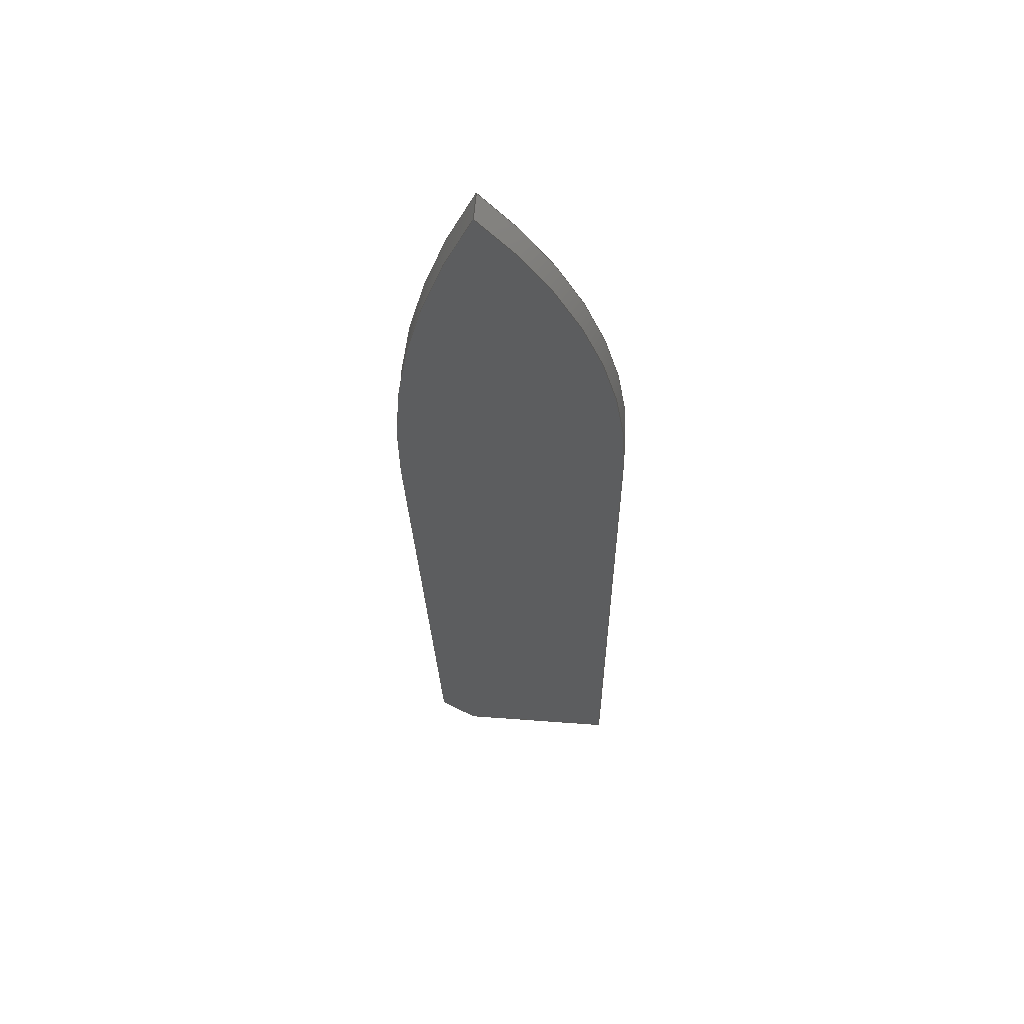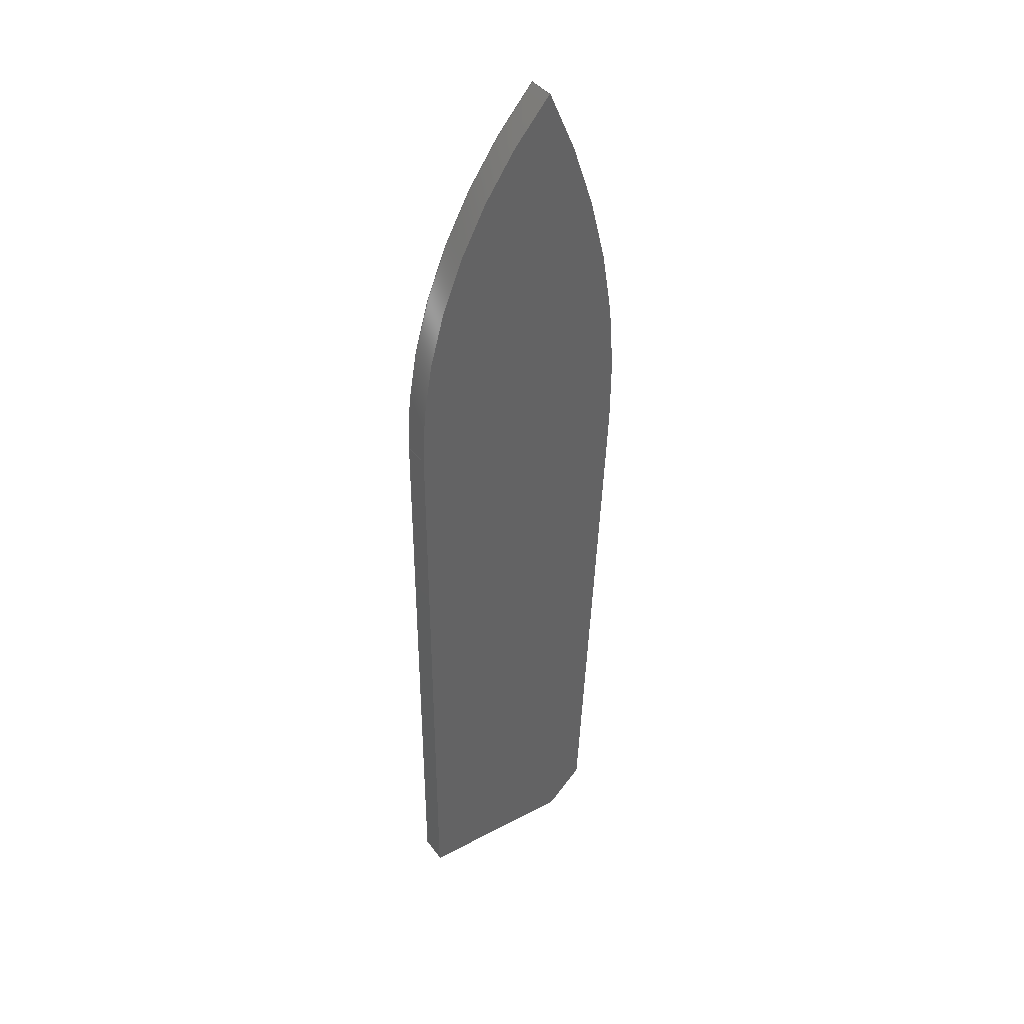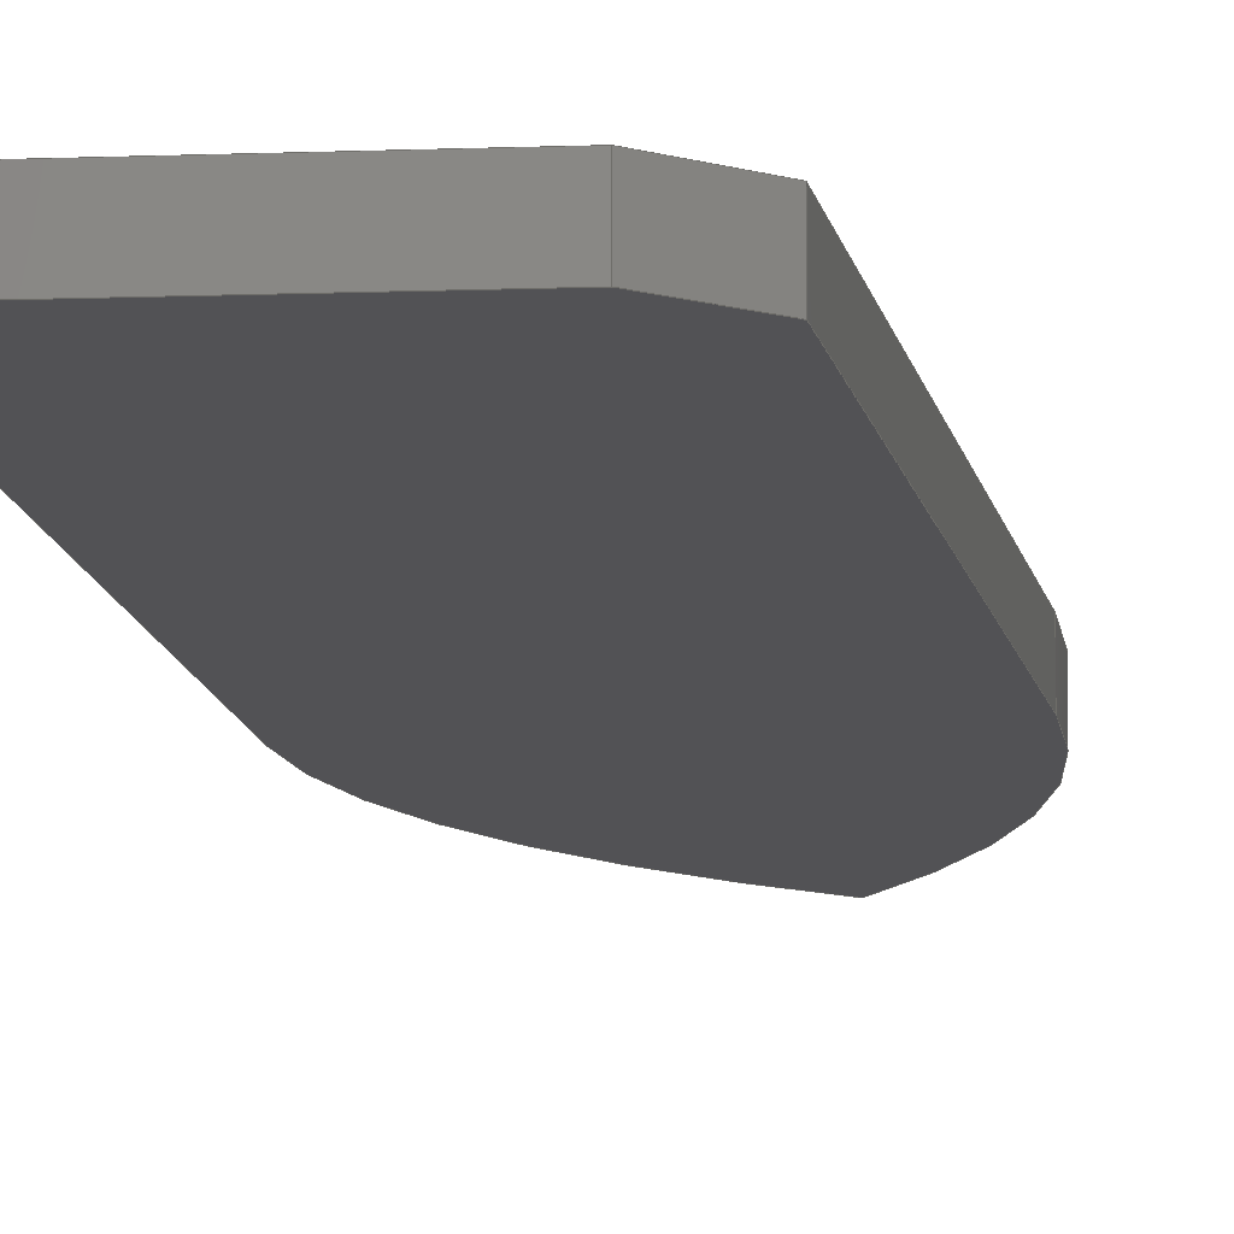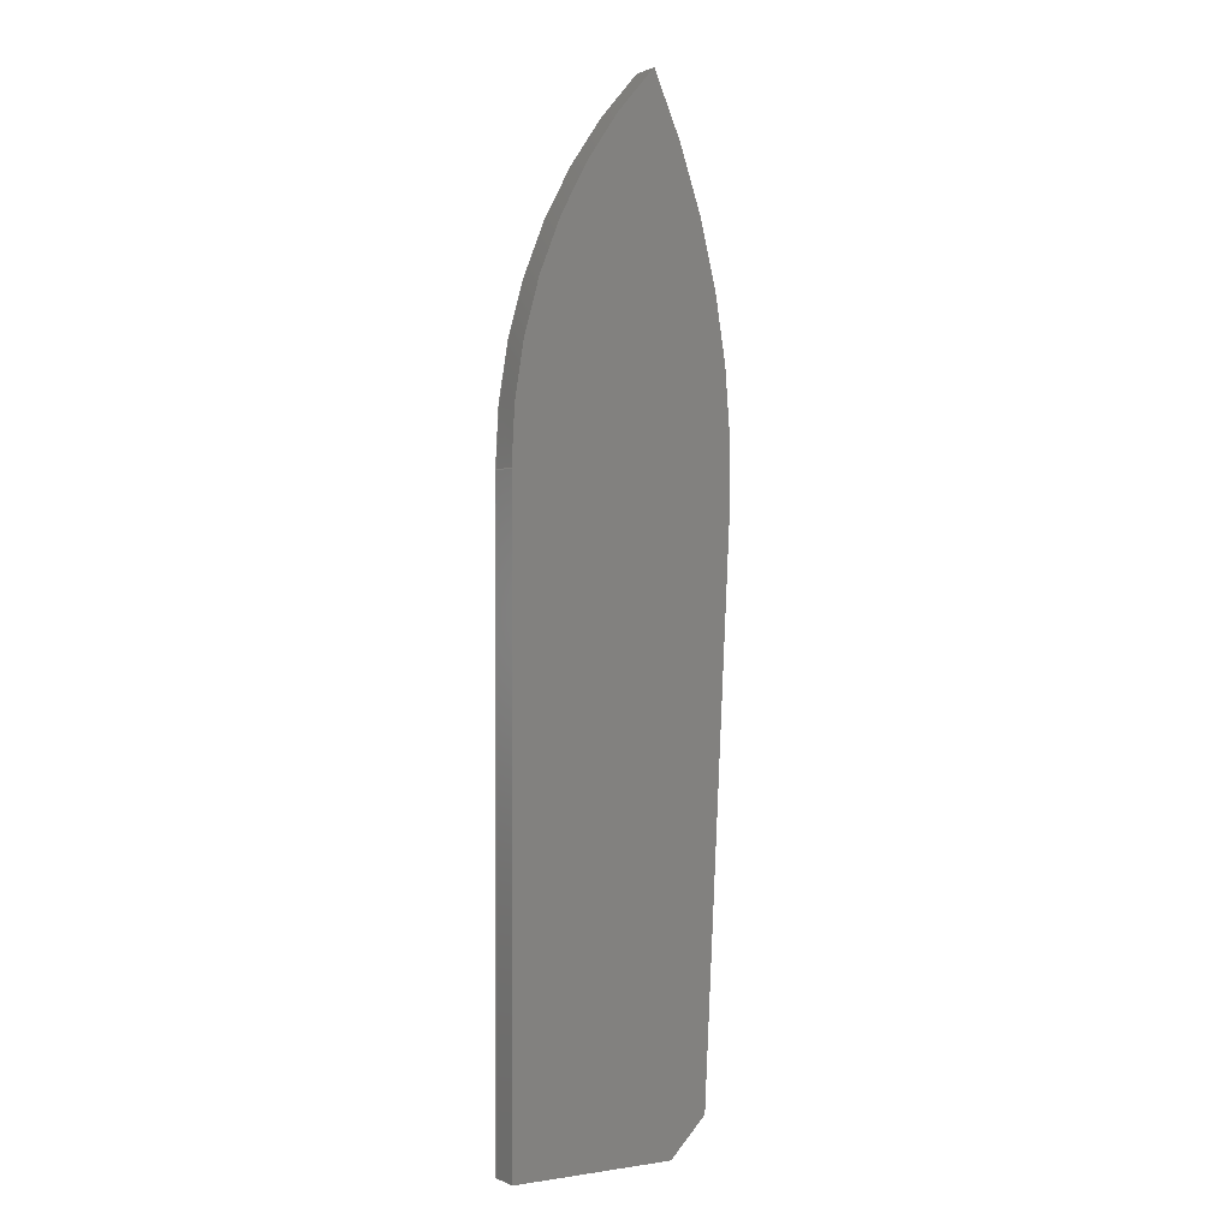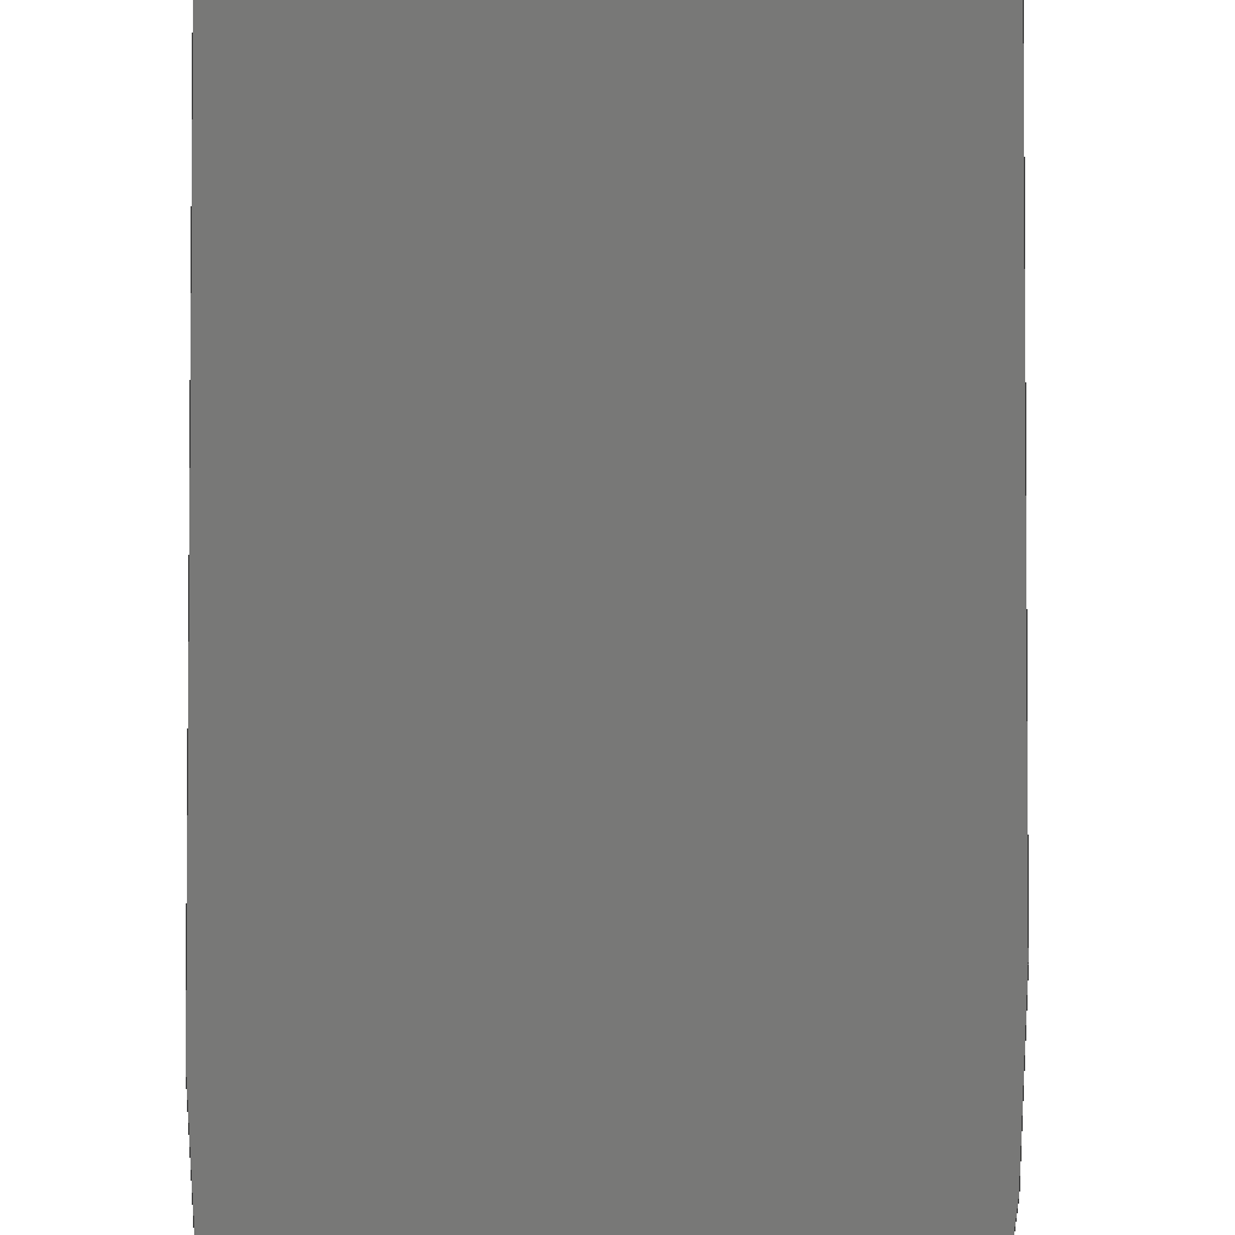
<metadata>
{"format":"step","ext":"step","renderer":"f3d","projection":"perspective","resolution":1024,"background":"white","views":[{"elev":58.5,"azim":-175.6,"up":"+Y"},{"elev":40.5,"azim":-33.0,"up":"+Y"},{"elev":-9.4,"azim":5.9,"up":"+Z"},{"elev":0.1,"azim":-31.9,"up":"+Y"},{"elev":-70.5,"azim":-1.5,"up":"+Z"}]}
</metadata>
<code>
ISO-10303-21;
DATA;
#1=MECHANICAL_DESIGN_GEOMETRIC_PRESENTATION_REPRESENTATION('',(#4),#244);
#2=SHAPE_REPRESENTATION_RELATIONSHIP('SRR','None',#251,#3);
#3=ADVANCED_BREP_SHAPE_REPRESENTATION('',(#5),#243);
#4=STYLED_ITEM('',(#260),#5);
#5=MANIFOLD_SOLID_BREP('Body1',#136);
#6=CIRCLE('',#155,2.9);
#7=CIRCLE('',#156,2.9);
#8=CIRCLE('',#158,4.508);
#9=CIRCLE('',#159,4.508);
#10=CYLINDRICAL_SURFACE('',#154,2.9);
#11=CYLINDRICAL_SURFACE('',#157,4.508);
#12=FACE_OUTER_BOUND('',#20,.T.);
#13=FACE_OUTER_BOUND('',#21,.T.);
#14=FACE_OUTER_BOUND('',#22,.T.);
#15=FACE_OUTER_BOUND('',#23,.T.);
#16=FACE_OUTER_BOUND('',#24,.T.);
#17=FACE_OUTER_BOUND('',#25,.T.);
#18=FACE_OUTER_BOUND('',#26,.T.);
#19=FACE_OUTER_BOUND('',#27,.T.);
#20=EDGE_LOOP('',(#86,#87,#88,#89));
#21=EDGE_LOOP('',(#90,#91,#92,#93));
#22=EDGE_LOOP('',(#94,#95,#96,#97));
#23=EDGE_LOOP('',(#98,#99,#100,#101));
#24=EDGE_LOOP('',(#102,#103,#104,#105));
#25=EDGE_LOOP('',(#106,#107,#108,#109));
#26=EDGE_LOOP('',(#110,#111,#112,#113,#114,#115));
#27=EDGE_LOOP('',(#116,#117,#118,#119,#120,#121));
#28=LINE('',#206,#42);
#29=LINE('',#208,#43);
#30=LINE('',#210,#44);
#31=LINE('',#211,#45);
#32=LINE('',#214,#46);
#33=LINE('',#216,#47);
#34=LINE('',#217,#48);
#35=LINE('',#220,#49);
#36=LINE('',#222,#50);
#37=LINE('',#223,#51);
#38=LINE('',#226,#52);
#39=LINE('',#228,#53);
#40=LINE('',#229,#54);
#41=LINE('',#235,#55);
#42=VECTOR('',#166,1);
#43=VECTOR('',#167,1);
#44=VECTOR('',#168,1);
#45=VECTOR('',#169,1);
#46=VECTOR('',#172,1);
#47=VECTOR('',#173,1);
#48=VECTOR('',#174,1);
#49=VECTOR('',#177,1);
#50=VECTOR('',#178,1);
#51=VECTOR('',#179,1);
#52=VECTOR('',#182,1);
#53=VECTOR('',#183,1);
#54=VECTOR('',#184,1);
#55=VECTOR('',#191,1);
#56=VERTEX_POINT('',#204);
#57=VERTEX_POINT('',#205);
#58=VERTEX_POINT('',#207);
#59=VERTEX_POINT('',#209);
#60=VERTEX_POINT('',#213);
#61=VERTEX_POINT('',#215);
#62=VERTEX_POINT('',#219);
#63=VERTEX_POINT('',#221);
#64=VERTEX_POINT('',#225);
#65=VERTEX_POINT('',#227);
#66=VERTEX_POINT('',#231);
#67=VERTEX_POINT('',#233);
#68=EDGE_CURVE('',#56,#57,#28,.T.);
#69=EDGE_CURVE('',#56,#58,#29,.T.);
#70=EDGE_CURVE('',#59,#58,#30,.T.);
#71=EDGE_CURVE('',#57,#59,#31,.T.);
#72=EDGE_CURVE('',#57,#60,#32,.T.);
#73=EDGE_CURVE('',#61,#59,#33,.T.);
#74=EDGE_CURVE('',#60,#61,#34,.T.);
#75=EDGE_CURVE('',#60,#62,#35,.T.);
#76=EDGE_CURVE('',#63,#61,#36,.T.);
#77=EDGE_CURVE('',#62,#63,#37,.T.);
#78=EDGE_CURVE('',#62,#64,#38,.T.);
#79=EDGE_CURVE('',#65,#63,#39,.T.);
#80=EDGE_CURVE('',#64,#65,#40,.T.);
#81=EDGE_CURVE('',#66,#64,#6,.T.);
#82=EDGE_CURVE('',#67,#65,#7,.T.);
#83=EDGE_CURVE('',#66,#67,#41,.T.);
#84=EDGE_CURVE('',#56,#66,#8,.T.);
#85=EDGE_CURVE('',#58,#67,#9,.T.);
#86=ORIENTED_EDGE('',*,*,#68,.F.);
#87=ORIENTED_EDGE('',*,*,#69,.T.);
#88=ORIENTED_EDGE('',*,*,#70,.F.);
#89=ORIENTED_EDGE('',*,*,#71,.F.);
#90=ORIENTED_EDGE('',*,*,#72,.F.);
#91=ORIENTED_EDGE('',*,*,#71,.T.);
#92=ORIENTED_EDGE('',*,*,#73,.F.);
#93=ORIENTED_EDGE('',*,*,#74,.F.);
#94=ORIENTED_EDGE('',*,*,#75,.F.);
#95=ORIENTED_EDGE('',*,*,#74,.T.);
#96=ORIENTED_EDGE('',*,*,#76,.F.);
#97=ORIENTED_EDGE('',*,*,#77,.F.);
#98=ORIENTED_EDGE('',*,*,#78,.F.);
#99=ORIENTED_EDGE('',*,*,#77,.T.);
#100=ORIENTED_EDGE('',*,*,#79,.F.);
#101=ORIENTED_EDGE('',*,*,#80,.F.);
#102=ORIENTED_EDGE('',*,*,#81,.T.);
#103=ORIENTED_EDGE('',*,*,#80,.T.);
#104=ORIENTED_EDGE('',*,*,#82,.F.);
#105=ORIENTED_EDGE('',*,*,#83,.F.);
#106=ORIENTED_EDGE('',*,*,#84,.T.);
#107=ORIENTED_EDGE('',*,*,#83,.T.);
#108=ORIENTED_EDGE('',*,*,#85,.F.);
#109=ORIENTED_EDGE('',*,*,#69,.F.);
#110=ORIENTED_EDGE('',*,*,#85,.T.);
#111=ORIENTED_EDGE('',*,*,#82,.T.);
#112=ORIENTED_EDGE('',*,*,#79,.T.);
#113=ORIENTED_EDGE('',*,*,#76,.T.);
#114=ORIENTED_EDGE('',*,*,#73,.T.);
#115=ORIENTED_EDGE('',*,*,#70,.T.);
#116=ORIENTED_EDGE('',*,*,#84,.F.);
#117=ORIENTED_EDGE('',*,*,#68,.T.);
#118=ORIENTED_EDGE('',*,*,#72,.T.);
#119=ORIENTED_EDGE('',*,*,#75,.T.);
#120=ORIENTED_EDGE('',*,*,#78,.T.);
#121=ORIENTED_EDGE('',*,*,#81,.F.);
#122=PLANE('',#150);
#123=PLANE('',#151);
#124=PLANE('',#152);
#125=PLANE('',#153);
#126=PLANE('',#160);
#127=PLANE('',#161);
#128=ADVANCED_FACE('',(#12),#122,.T.);
#129=ADVANCED_FACE('',(#13),#123,.T.);
#130=ADVANCED_FACE('',(#14),#124,.T.);
#131=ADVANCED_FACE('',(#15),#125,.T.);
#132=ADVANCED_FACE('',(#16),#10,.T.);
#133=ADVANCED_FACE('',(#17),#11,.T.);
#134=ADVANCED_FACE('',(#18),#126,.T.);
#135=ADVANCED_FACE('',(#19),#127,.F.);
#136=CLOSED_SHELL('',(#128,#129,#130,#131,#132,#133,#134,#135));
#137=DERIVED_UNIT_ELEMENT(#139,1);
#138=DERIVED_UNIT_ELEMENT(#246,3);
#139=(
MASS_UNIT()
NAMED_UNIT(*)
SI_UNIT(.KILO.,.GRAM.)
);
#140=DERIVED_UNIT((#137,#138));
#141=MEASURE_REPRESENTATION_ITEM('density measure',
POSITIVE_RATIO_MEASURE(7850),#140);
#142=PROPERTY_DEFINITION_REPRESENTATION(#147,#144);
#143=PROPERTY_DEFINITION_REPRESENTATION(#148,#145);
#144=REPRESENTATION('material name',(#146),#243);
#145=REPRESENTATION('density',(#141),#243);
#146=DESCRIPTIVE_REPRESENTATION_ITEM('Steel','Steel');
#147=PROPERTY_DEFINITION('material property','material name',#253);
#148=PROPERTY_DEFINITION('material property','density of part',#253);
#149=AXIS2_PLACEMENT_3D('placement',#202,#162,#163);
#150=AXIS2_PLACEMENT_3D('',#203,#164,#165);
#151=AXIS2_PLACEMENT_3D('',#212,#170,#171);
#152=AXIS2_PLACEMENT_3D('',#218,#175,#176);
#153=AXIS2_PLACEMENT_3D('',#224,#180,#181);
#154=AXIS2_PLACEMENT_3D('',#230,#185,#186);
#155=AXIS2_PLACEMENT_3D('',#232,#187,#188);
#156=AXIS2_PLACEMENT_3D('',#234,#189,#190);
#157=AXIS2_PLACEMENT_3D('',#236,#192,#193);
#158=AXIS2_PLACEMENT_3D('',#237,#194,#195);
#159=AXIS2_PLACEMENT_3D('',#238,#196,#197);
#160=AXIS2_PLACEMENT_3D('',#239,#198,#199);
#161=AXIS2_PLACEMENT_3D('',#240,#200,#201);
#162=DIRECTION('axis',(0,0,1));
#163=DIRECTION('refdir',(1,0,0));
#164=DIRECTION('center_axis',(0.9988,-0.04994,0));
#165=DIRECTION('ref_axis',(0.04994,0.9988,0));
#166=DIRECTION('',(-0.04994,-0.9988,0));
#167=DIRECTION('',(0,0,1));
#168=DIRECTION('',(0.04994,0.9988,0));
#169=DIRECTION('',(0,0,1));
#170=DIRECTION('center_axis',(0.7071,-0.7071,0));
#171=DIRECTION('ref_axis',(0.7071,0.7071,0));
#172=DIRECTION('',(-0.7071,-0.7071,0));
#173=DIRECTION('',(0.7071,0.7071,0));
#174=DIRECTION('',(0,0,1));
#175=DIRECTION('center_axis',(0,-1,0));
#176=DIRECTION('ref_axis',(1,0,0));
#177=DIRECTION('',(-1,0,0));
#178=DIRECTION('',(1,0,0));
#179=DIRECTION('',(0,0,1));
#180=DIRECTION('center_axis',(-1,0,0));
#181=DIRECTION('ref_axis',(0,-1,0));
#182=DIRECTION('',(0,1,0));
#183=DIRECTION('',(0,-1,0));
#184=DIRECTION('',(0,0,1));
#185=DIRECTION('center_axis',(0,0,1));
#186=DIRECTION('ref_axis',(-0.7241,0.6897,0));
#187=DIRECTION('center_axis',(0,0,1));
#188=DIRECTION('ref_axis',(-0.7241,0.6897,0));
#189=DIRECTION('center_axis',(0,0,1));
#190=DIRECTION('ref_axis',(-0.7241,0.6897,0));
#191=DIRECTION('',(0,0,1));
#192=DIRECTION('center_axis',(0,0,1));
#193=DIRECTION('ref_axis',(0.9988,-0.04994,0));
#194=DIRECTION('center_axis',(0,0,1));
#195=DIRECTION('ref_axis',(0.9988,-0.04994,0));
#196=DIRECTION('center_axis',(0,0,1));
#197=DIRECTION('ref_axis',(0.9988,-0.04994,0));
#198=DIRECTION('center_axis',(0,0,1));
#199=DIRECTION('ref_axis',(1,0,0));
#200=DIRECTION('center_axis',(0,0,1));
#201=DIRECTION('ref_axis',(1,0,0));
#202=CARTESIAN_POINT('',(0,0,0));
#203=CARTESIAN_POINT('Origin',(1.1,2.3,0));
#204=CARTESIAN_POINT('',(1.25,5.3,0));
#205=CARTESIAN_POINT('',(1.1,2.3,0));
#206=CARTESIAN_POINT('',(1.25,5.3,0));
#207=CARTESIAN_POINT('',(1.25,5.3,0.16));
#208=CARTESIAN_POINT('',(1.25,5.3,0));
#209=CARTESIAN_POINT('',(1.1,2.3,0.16));
#210=CARTESIAN_POINT('',(1.25,5.3,0.16));
#211=CARTESIAN_POINT('',(1.1,2.3,0));
#212=CARTESIAN_POINT('Origin',(0.9,2.1,0));
#213=CARTESIAN_POINT('',(0.9,2.1,0));
#214=CARTESIAN_POINT('',(1.1,2.3,0));
#215=CARTESIAN_POINT('',(0.9,2.1,0.16));
#216=CARTESIAN_POINT('',(1.1,2.3,0.16));
#217=CARTESIAN_POINT('',(0.9,2.1,0));
#218=CARTESIAN_POINT('Origin',(0,2.1,0));
#219=CARTESIAN_POINT('',(0,2.1,0));
#220=CARTESIAN_POINT('',(0.9,2.1,0));
#221=CARTESIAN_POINT('',(0,2.1,0.16));
#222=CARTESIAN_POINT('',(0.9,2.1,0.16));
#223=CARTESIAN_POINT('',(0,2.1,0));
#224=CARTESIAN_POINT('Origin',(0,5.5,0));
#225=CARTESIAN_POINT('',(-2.22e-16,5.5,0));
#226=CARTESIAN_POINT('',(0,0,0));
#227=CARTESIAN_POINT('',(-2.22e-16,5.5,0.16));
#228=CARTESIAN_POINT('',(0,0,0.16));
#229=CARTESIAN_POINT('',(-2.22e-16,5.5,0));
#230=CARTESIAN_POINT('Origin',(2.9,5.5,0));
#231=CARTESIAN_POINT('',(0.8,7.5,0));
#232=CARTESIAN_POINT('Origin',(2.9,5.5,0));
#233=CARTESIAN_POINT('',(0.8,7.5,0.16));
#234=CARTESIAN_POINT('Origin',(2.9,5.5,0.16));
#235=CARTESIAN_POINT('',(0.8,7.5,0));
#236=CARTESIAN_POINT('Origin',(-3.252,5.525,0));
#237=CARTESIAN_POINT('Origin',(-3.252,5.525,0));
#238=CARTESIAN_POINT('Origin',(-3.252,5.525,0.16));
#239=CARTESIAN_POINT('Origin',(0.6278,4.8,0.16));
#240=CARTESIAN_POINT('Origin',(0.6278,4.8,0));
#241=UNCERTAINTY_MEASURE_WITH_UNIT(LENGTH_MEASURE(0.001),#245,
'DISTANCE_ACCURACY_VALUE',
'Maximum model space distance between geometric entities at asserted c
onnectivities');
#242=UNCERTAINTY_MEASURE_WITH_UNIT(LENGTH_MEASURE(0.001),#245,
'DISTANCE_ACCURACY_VALUE',
'Maximum model space distance between geometric entities at asserted c
onnectivities');
#243=(
GEOMETRIC_REPRESENTATION_CONTEXT(3)
GLOBAL_UNCERTAINTY_ASSIGNED_CONTEXT((#241))
GLOBAL_UNIT_ASSIGNED_CONTEXT((#245,#247,#248))
REPRESENTATION_CONTEXT('','3D')
);
#244=(
GEOMETRIC_REPRESENTATION_CONTEXT(3)
GLOBAL_UNCERTAINTY_ASSIGNED_CONTEXT((#242))
GLOBAL_UNIT_ASSIGNED_CONTEXT((#245,#247,#248))
REPRESENTATION_CONTEXT('','3D')
);
#245=(
LENGTH_UNIT()
NAMED_UNIT(*)
SI_UNIT(.CENTI.,.METRE.)
);
#246=(
LENGTH_UNIT()
NAMED_UNIT(*)
SI_UNIT($,.METRE.)
);
#247=(
NAMED_UNIT(*)
PLANE_ANGLE_UNIT()
SI_UNIT($,.RADIAN.)
);
#248=(
NAMED_UNIT(*)
SI_UNIT($,.STERADIAN.)
SOLID_ANGLE_UNIT()
);
#249=SHAPE_DEFINITION_REPRESENTATION(#250,#251);
#250=PRODUCT_DEFINITION_SHAPE('',$,#253);
#251=SHAPE_REPRESENTATION('',(#149),#243);
#252=PRODUCT_DEFINITION_CONTEXT('part definition',#257,'design');
#253=PRODUCT_DEFINITION('Knife','Knife v1',#254,#252);
#254=PRODUCT_DEFINITION_FORMATION('',$,#259);
#255=PRODUCT_RELATED_PRODUCT_CATEGORY('Knife v1','Knife v1',(#259));
#256=APPLICATION_PROTOCOL_DEFINITION('international standard',
'automotive_design',2009,#257);
#257=APPLICATION_CONTEXT(
'Core Data for Automotive Mechanical Design Process');
#258=PRODUCT_CONTEXT('part definition',#257,'mechanical');
#259=PRODUCT('Knife','Knife v1',$,(#258));
#260=PRESENTATION_STYLE_ASSIGNMENT((#261));
#261=SURFACE_STYLE_USAGE(.BOTH.,#262);
#262=SURFACE_SIDE_STYLE('',(#263));
#263=SURFACE_STYLE_FILL_AREA(#264);
#264=FILL_AREA_STYLE('Steel - Satin',(#265));
#265=FILL_AREA_STYLE_COLOUR('Steel - Satin',#266);
#266=COLOUR_RGB('Steel - Satin',0.6275,0.6275,0.6275);
ENDSEC;
END-ISO-10303-21;

</code>
